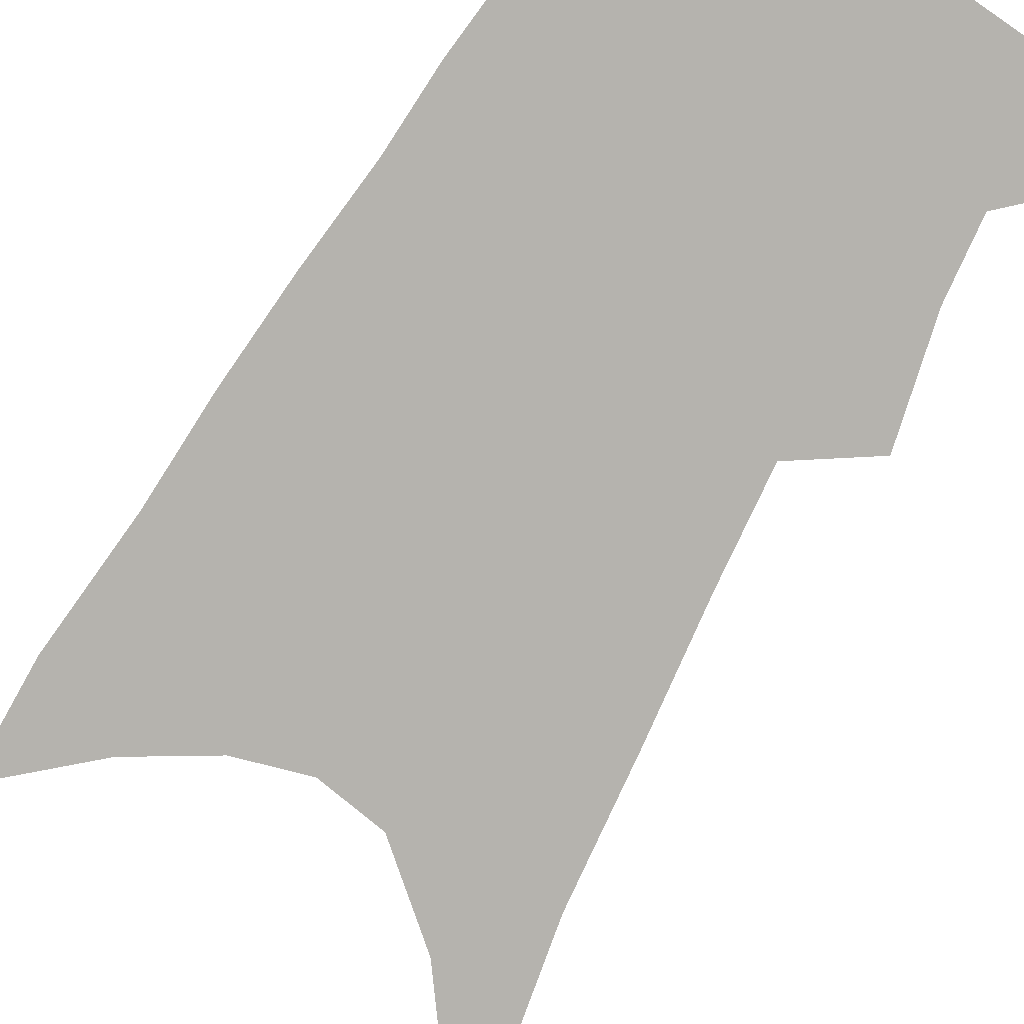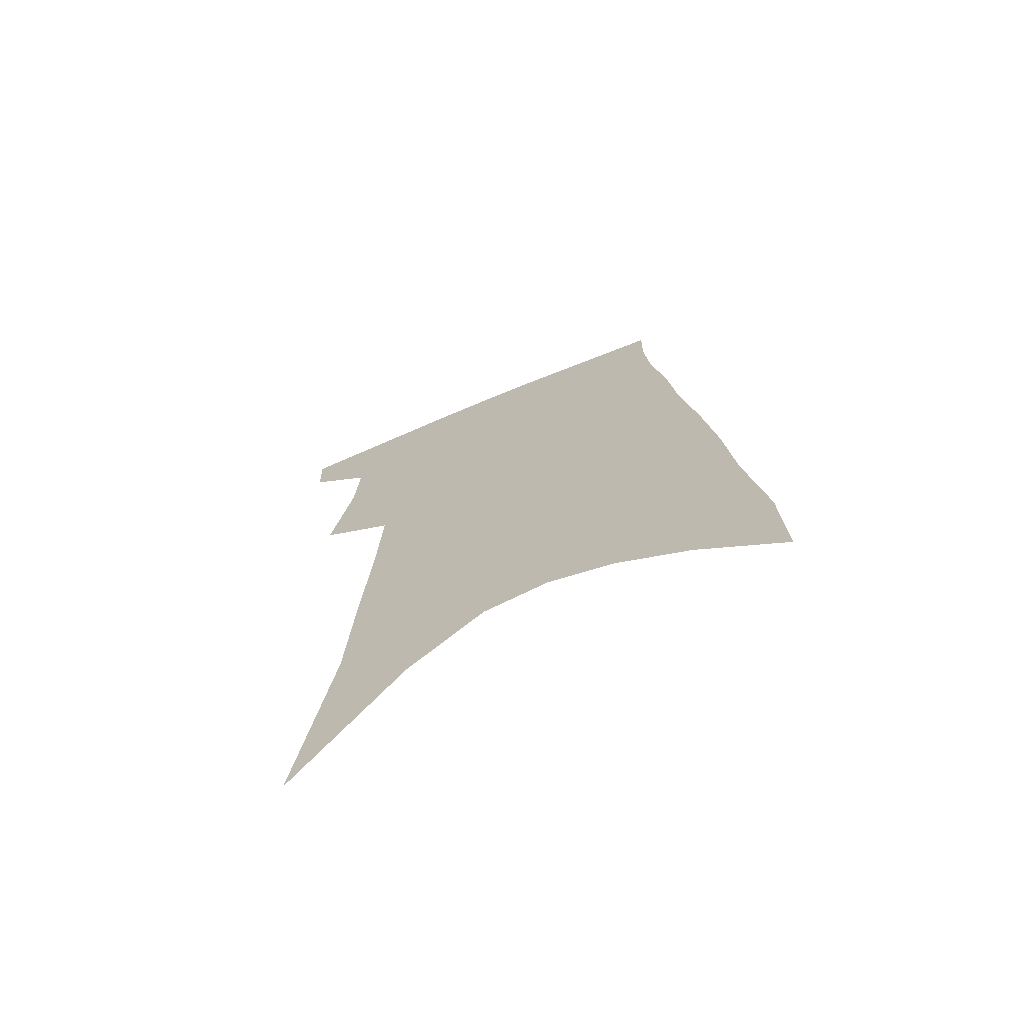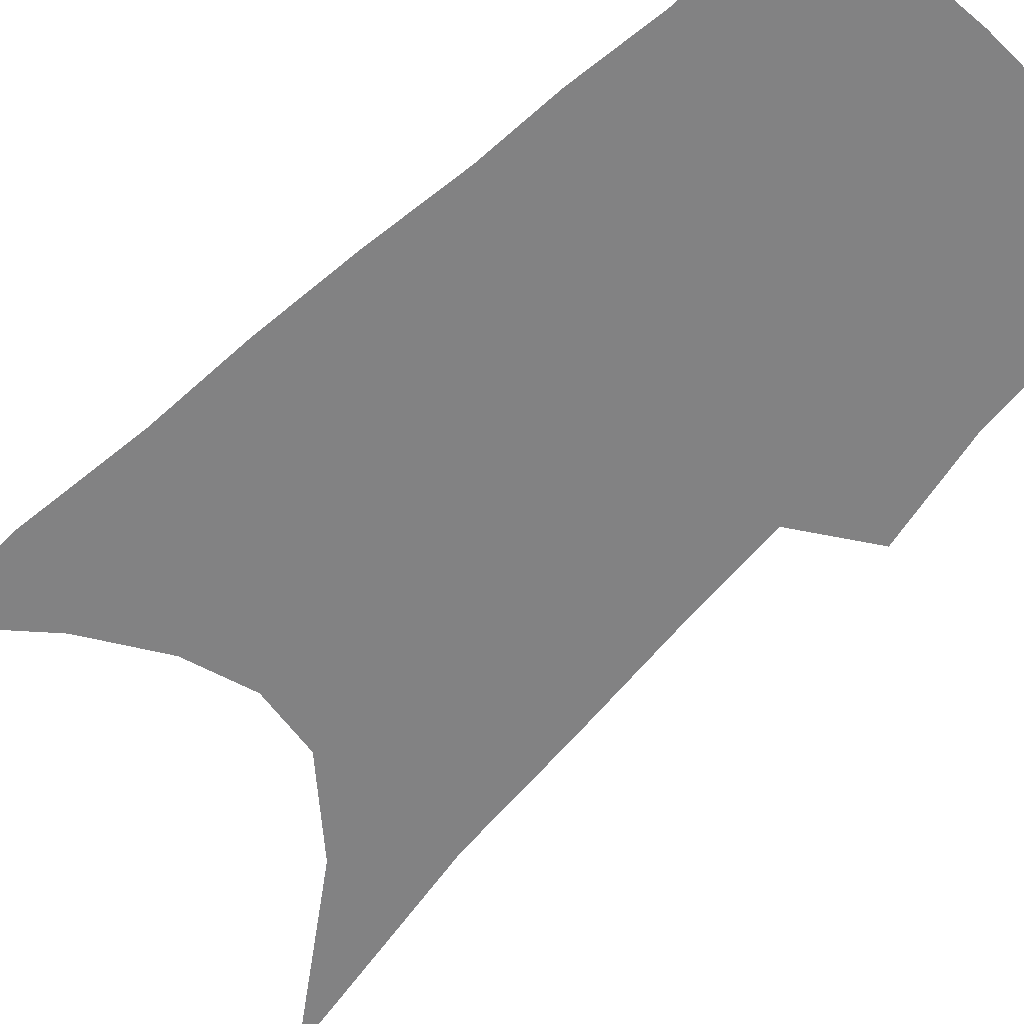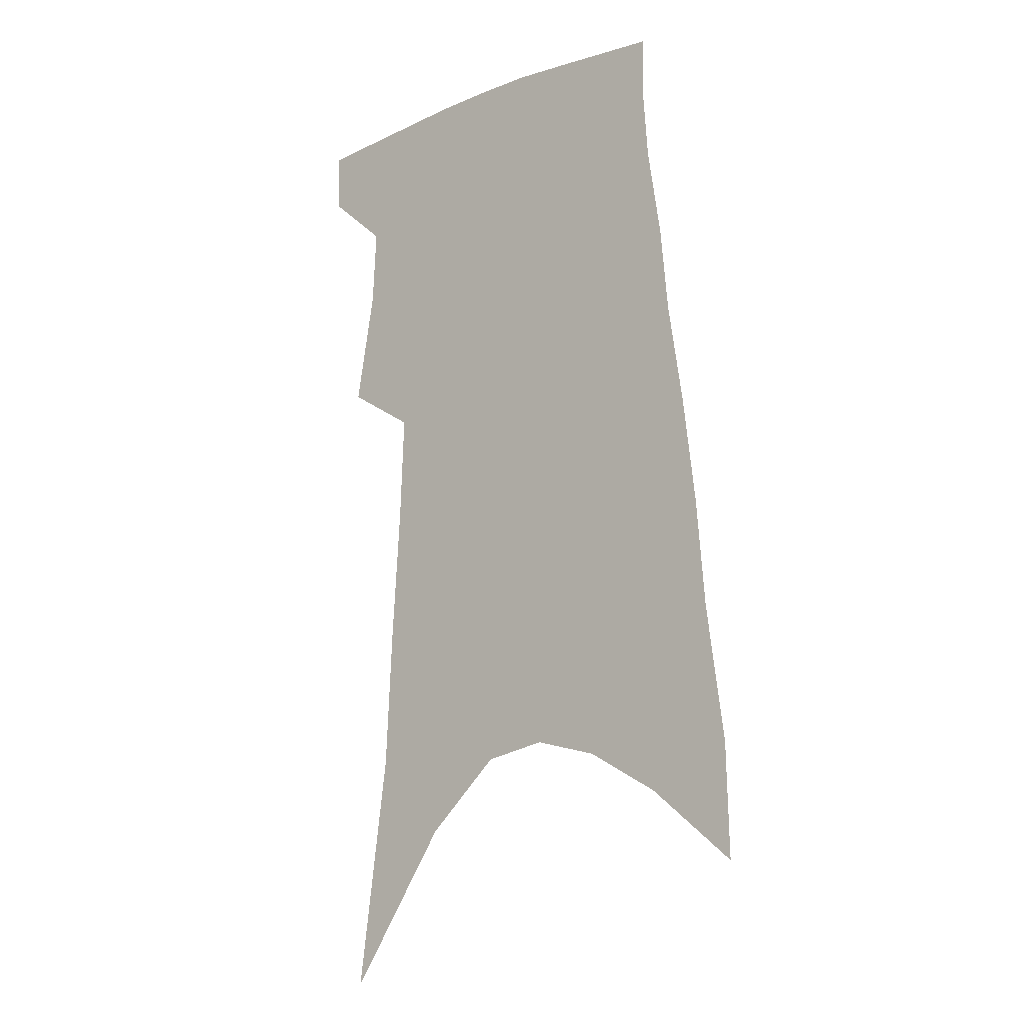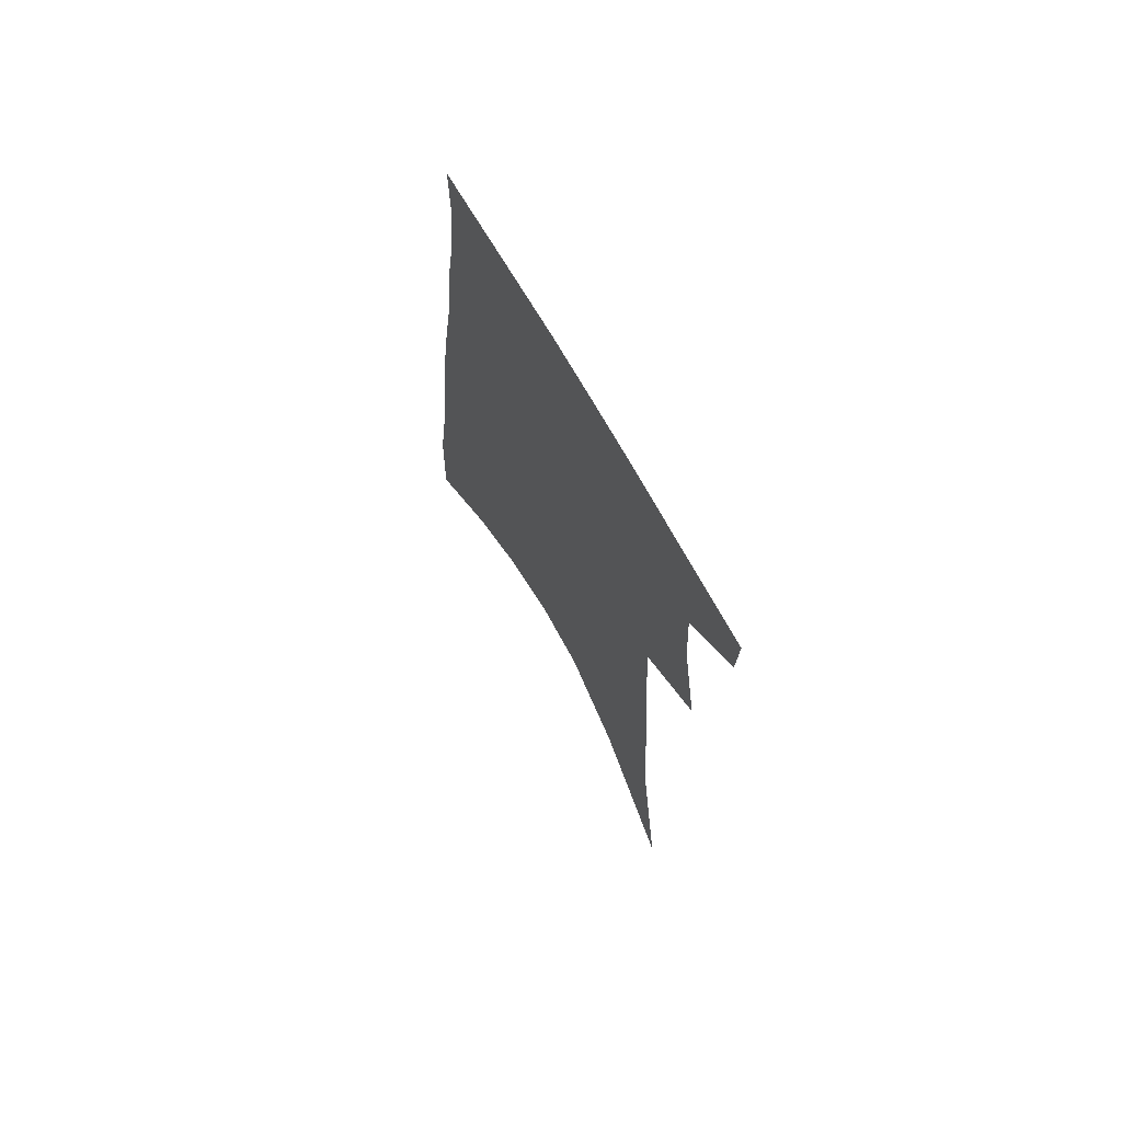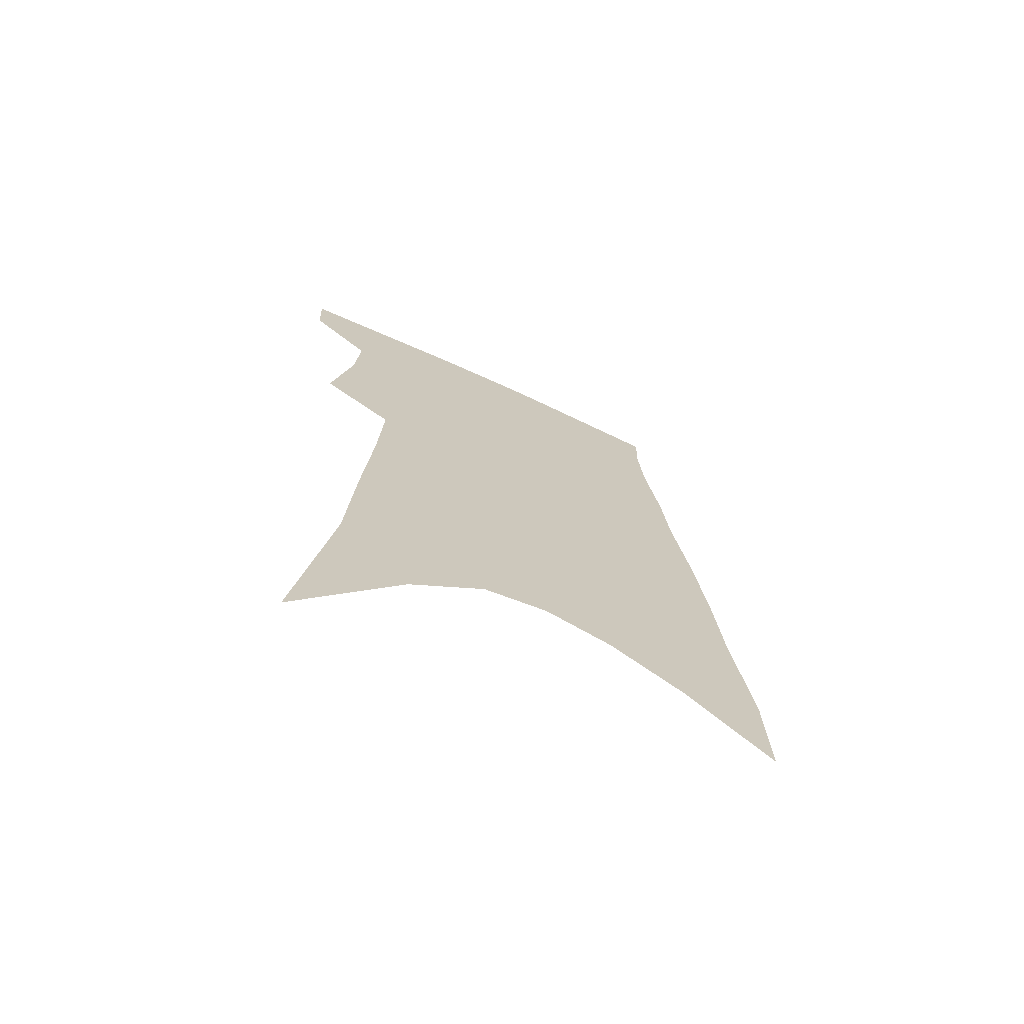
<metadata>
{"format":"obj","ext":"obj","renderer":"f3d","projection":"perspective","resolution":1024,"background":"white","views":[{"elev":-79.9,"azim":152.4,"up":"+Z"},{"elev":-71.2,"azim":22.0,"up":"+Y"},{"elev":-60.8,"azim":137.8,"up":"+Z"},{"elev":-12.2,"azim":38.8,"up":"+Y"},{"elev":70.9,"azim":-120.2,"up":"+Y"},{"elev":-71.2,"azim":-25.2,"up":"+Y"}]}
</metadata>
<code>
v 494.2 379.8 0
v 493.4 400.9 0
v 507.2 293.3 0
v 514.5 334.3 0
v 516.1 361.3 0
v 515.5 383.2 0
v 513.2 403.3 0
v 513.5 56.42 0
v 525.2 141.6 0
v 528 192.4 0
v 531.2 239.5 0
v 533 278.1 0
v 535.5 313.6 0
v 537.1 342.4 0
v 537.2 365.7 0
v 535.6 385.6 0
v 533.2 405.7 0
v 551.3 113.8 0
v 555.1 175.3 0
v 555.2 218 0
v 555.6 256.5 0
v 555.5 288.8 0
v 556 317.9 0
v 557.2 346.4 0
v 556.8 367.7 0
v 556 387.8 0
v 553.2 408.2 0
v 578.5 139.6 0
v 577.8 184.9 0
v 577.2 228.6 0
v 576.5 263.5 0
v 576.1 294.7 0
v 576.6 324.9 0
v 576.6 349 0
v 576.8 370.7 0
v 575.6 389.5 0
v 573.5 409.7 0
v 601.9 144.6 0
v 599.8 190.5 0
v 598.2 226.3 0
v 596.8 262.4 0
v 595.8 298.2 0
v 595.4 326.2 0
v 595.3 350.4 0
v 595.3 371.3 0
v 595.1 390.4 0
v 593.5 410.7 0
v 626 138.9 0
v 622.6 185 0
v 619 229.2 0
v 616.9 264.4 0
v 615.6 295.1 0
v 614.8 322.6 0
v 613.8 349.5 0
v 614 371.1 0
v 614.6 390.9 0
v 615 410.1 0
v 652.7 124.5 0
v 647.6 173.5 0
v 642.6 218 0
v 639.8 254.1 0
v 636.9 288 0
v 634.8 317.9 0
v 634.6 343 0
v 633.2 368.8 0
v 633.1 390.9 0
v 634.4 409.4 0
v 684.3 99.37 0
v 683.1 140.1 0
v 676.3 188.1 0
v 673 226.4 0
v 668.2 264.1 0
v 662.5 300.5 0
v 659.6 330.4 0
v 654.6 362.5 0
v 652.6 387.9 0
v 653.1 408.8 0
v 691 451 0
f 5 6 1
f 1 6 2
f 6 7 2
f 12 13 3
f 3 13 4
f 13 14 4
f 4 14 5
f 14 15 5
f 5 15 6
f 15 16 6
f 6 16 7
f 16 17 7
f 8 18 9
f 18 19 9
f 9 19 10
f 19 20 10
f 10 20 11
f 20 21 11
f 11 21 12
f 21 22 12
f 12 22 13
f 22 23 13
f 13 23 14
f 23 24 14
f 14 24 15
f 24 25 15
f 15 25 16
f 25 26 16
f 16 26 17
f 26 27 17
f 18 28 19
f 28 29 19
f 19 29 20
f 29 30 20
f 20 30 21
f 30 31 21
f 21 31 22
f 31 32 22
f 22 32 23
f 32 33 23
f 23 33 24
f 33 34 24
f 24 34 25
f 34 35 25
f 25 35 26
f 35 36 26
f 26 36 27
f 36 37 27
f 28 38 29
f 38 39 29
f 29 39 30
f 39 40 30
f 30 40 31
f 40 41 31
f 31 41 32
f 41 42 32
f 32 42 33
f 42 43 33
f 33 43 34
f 43 44 34
f 34 44 35
f 44 45 35
f 35 45 36
f 45 46 36
f 36 46 37
f 46 47 37
f 38 48 39
f 48 49 39
f 39 49 40
f 49 50 40
f 40 50 41
f 50 51 41
f 41 51 42
f 51 52 42
f 42 52 43
f 52 53 43
f 43 53 44
f 53 54 44
f 44 54 45
f 54 55 45
f 45 55 46
f 55 56 46
f 46 56 47
f 56 57 47
f 48 58 49
f 58 59 49
f 49 59 50
f 59 60 50
f 50 60 51
f 60 61 51
f 51 61 52
f 61 62 52
f 52 62 53
f 62 63 53
f 53 63 54
f 63 64 54
f 54 64 55
f 64 65 55
f 55 65 56
f 65 66 56
f 56 66 57
f 66 67 57
f 58 68 59
f 68 69 59
f 59 69 60
f 69 70 60
f 60 70 61
f 70 71 61
f 61 71 62
f 71 72 62
f 62 72 63
f 72 73 63
f 63 73 64
f 73 74 64
f 64 74 65
f 74 75 65
f 65 75 66
f 75 76 66
f 66 76 67
f 76 77 67

</code>
